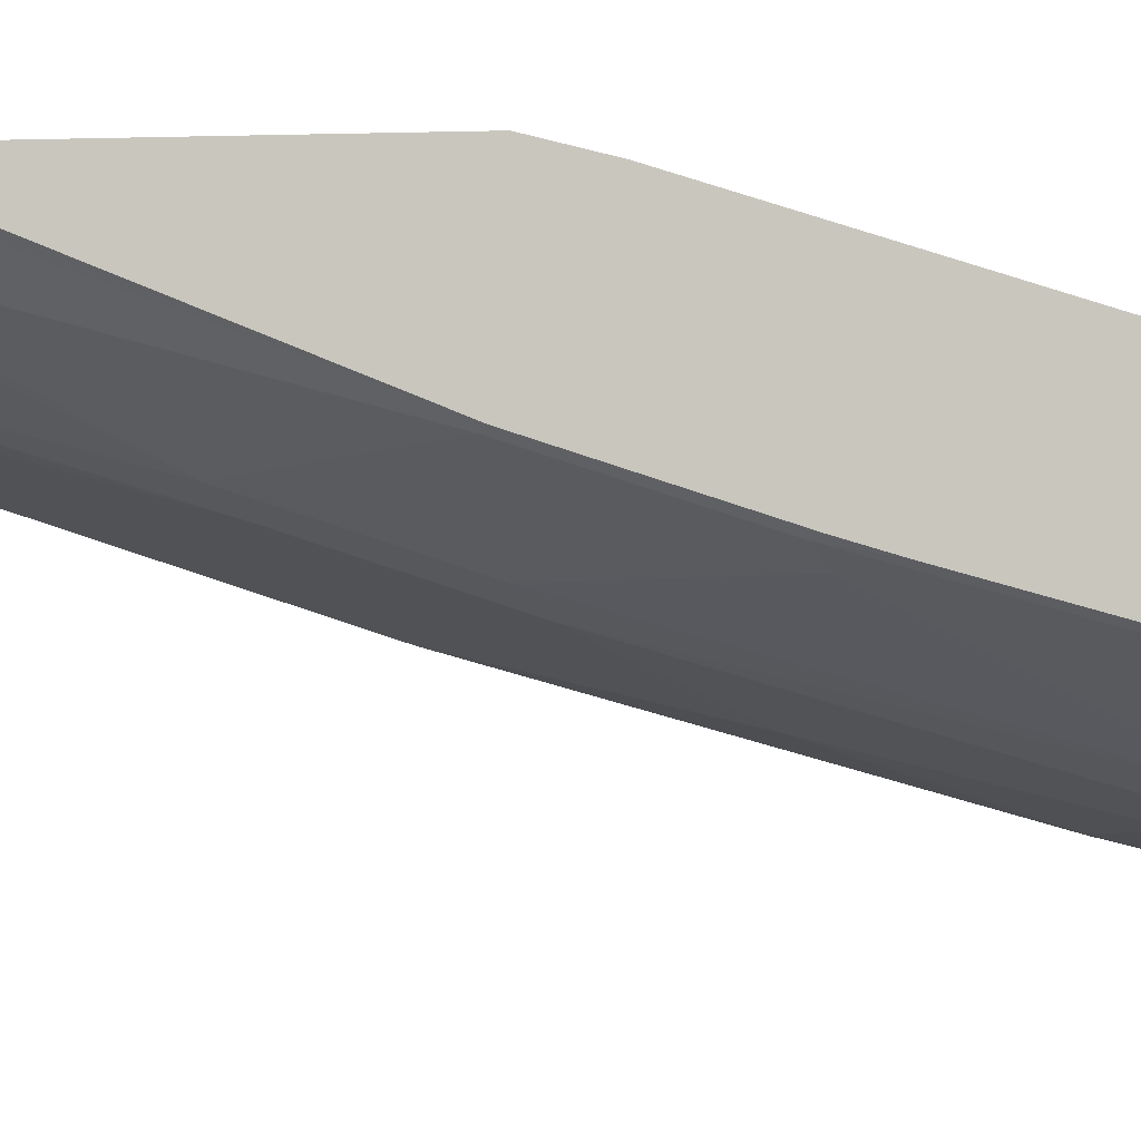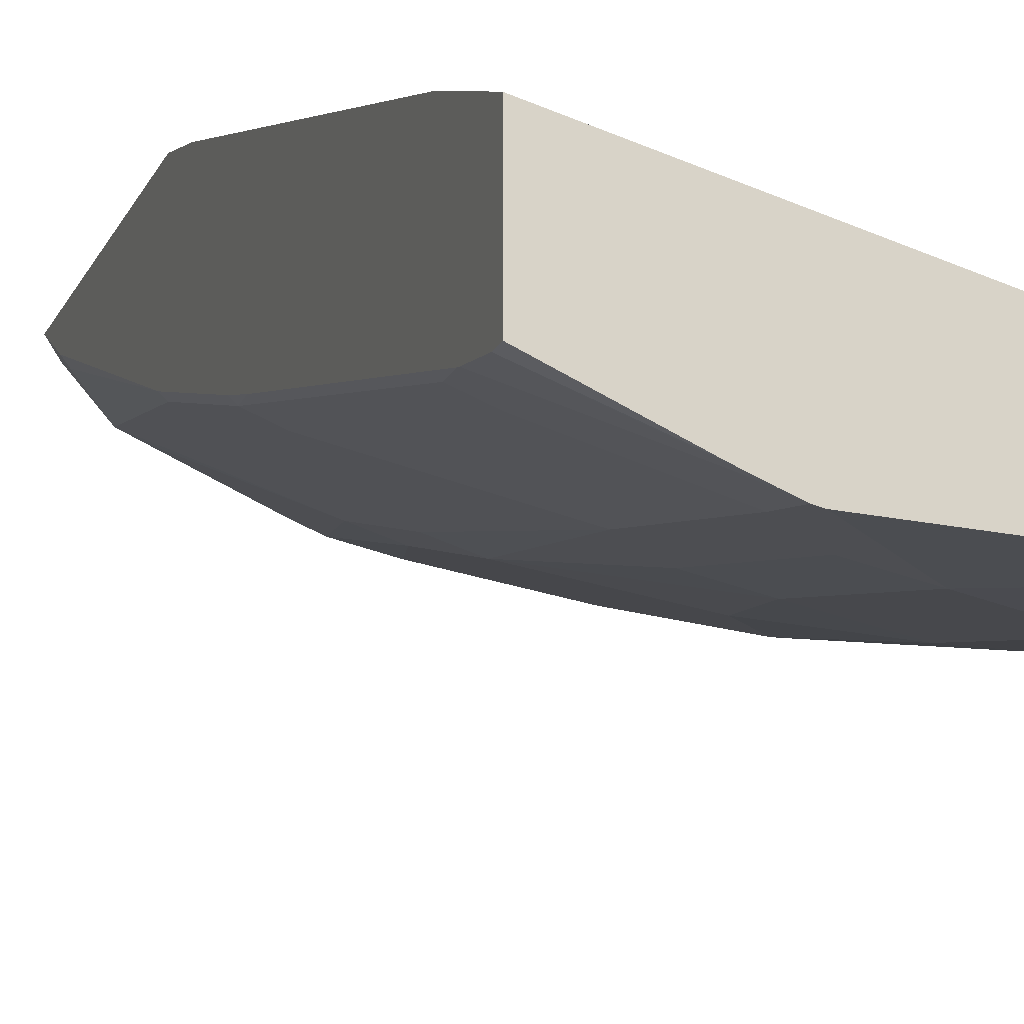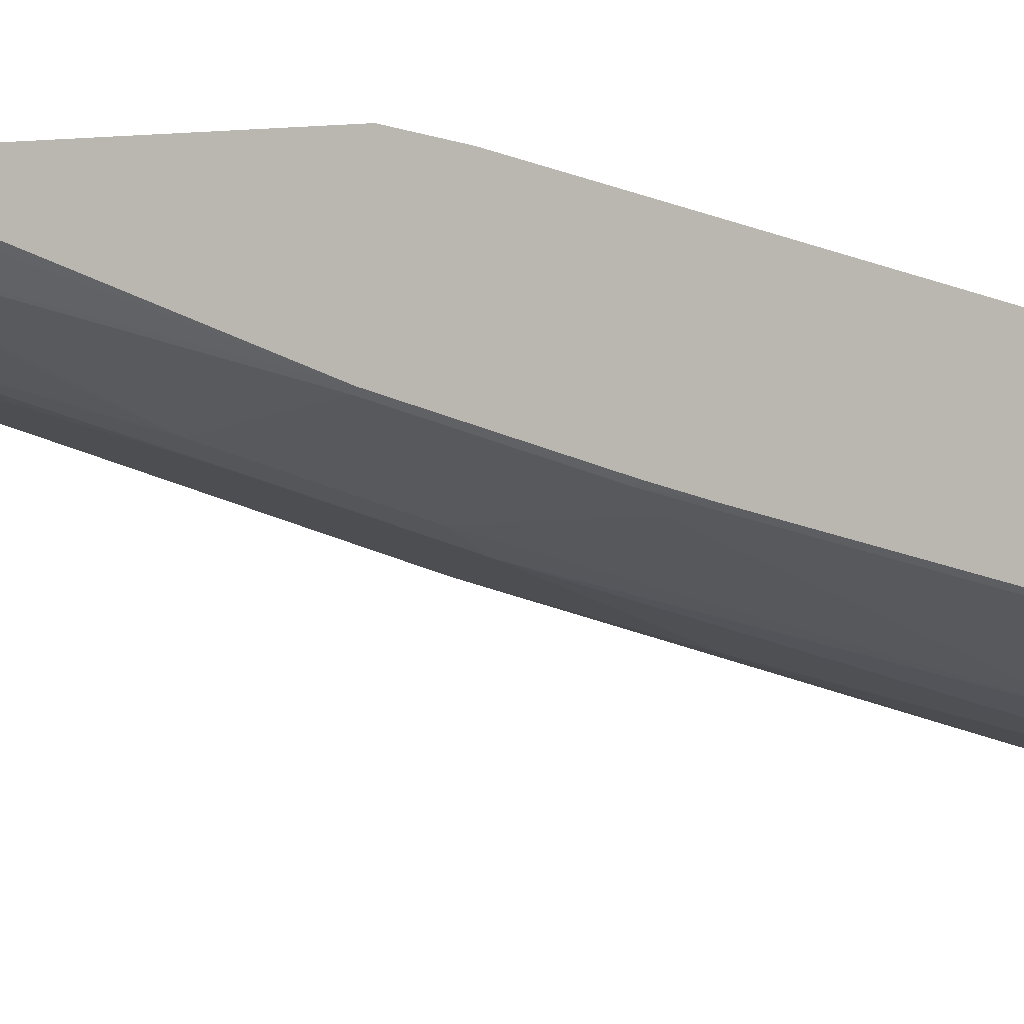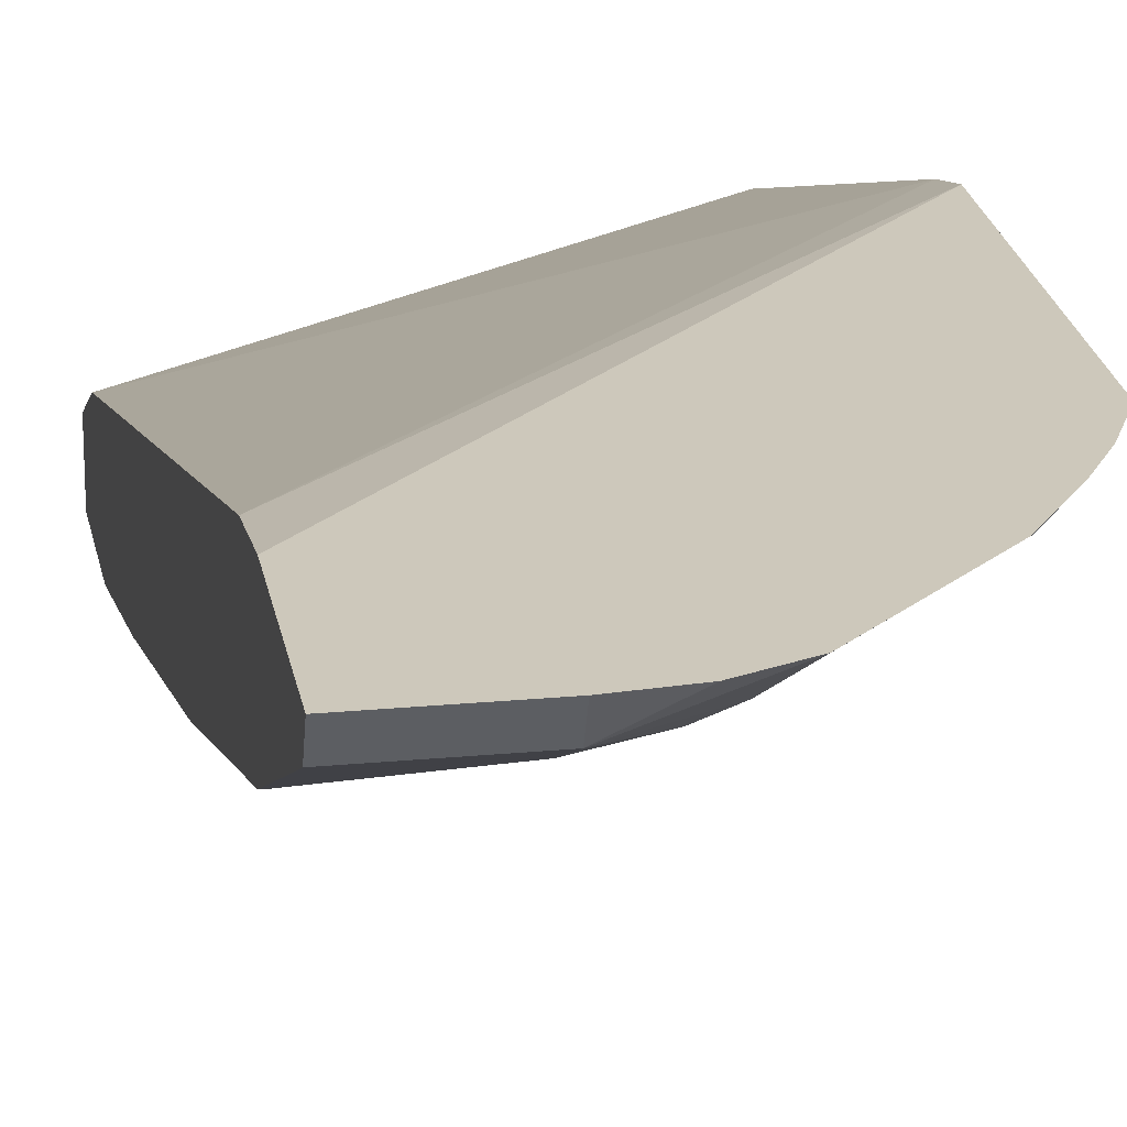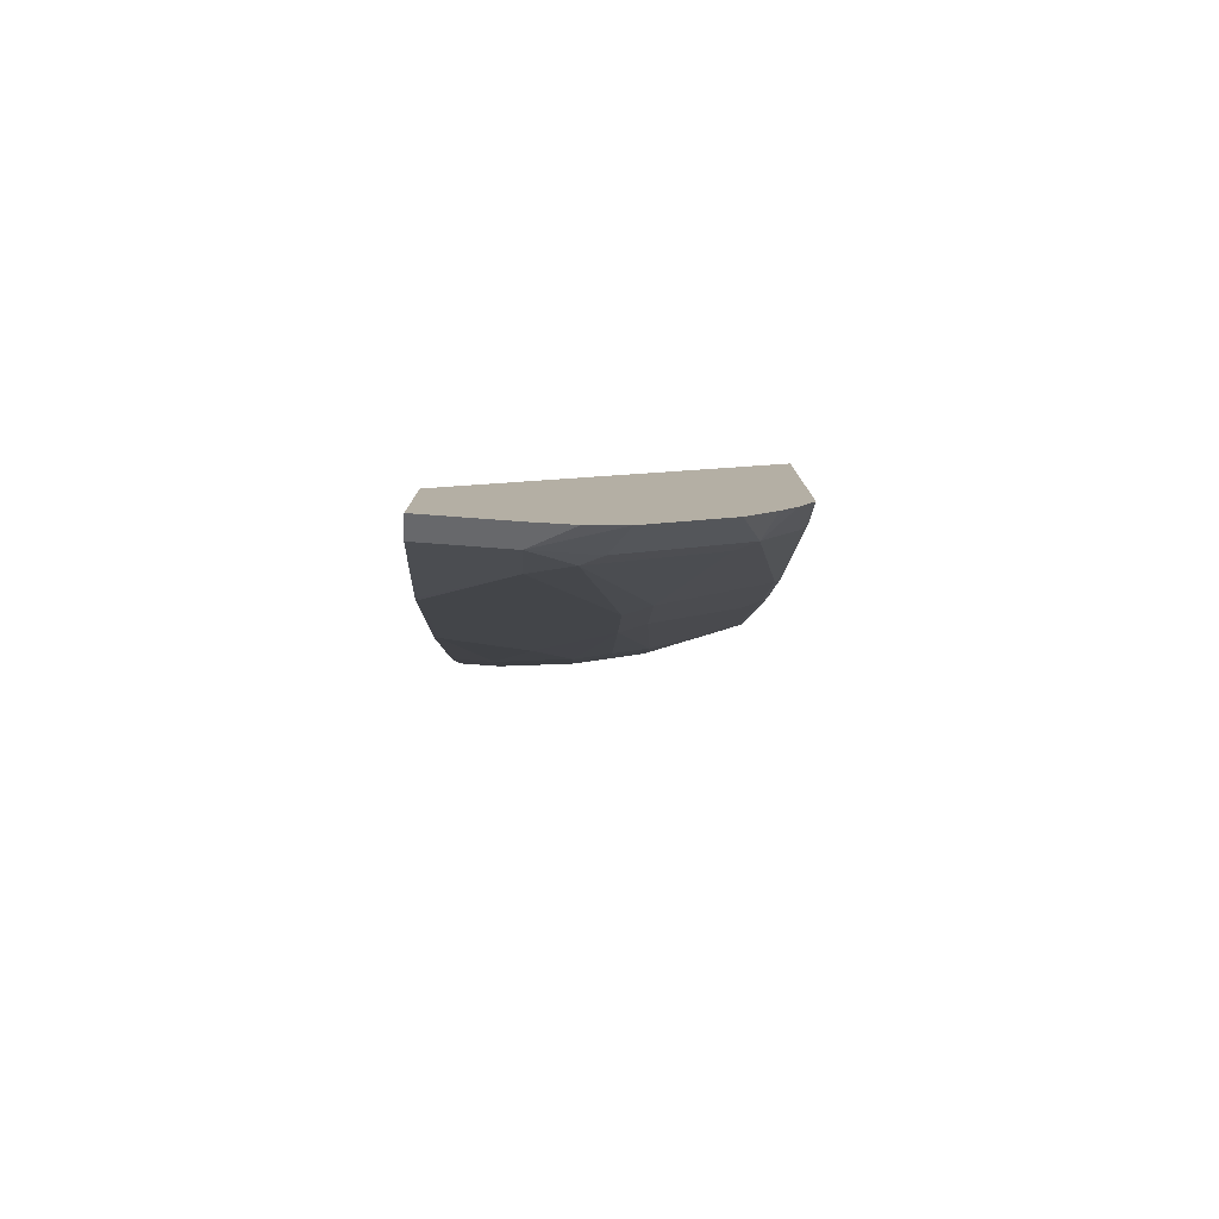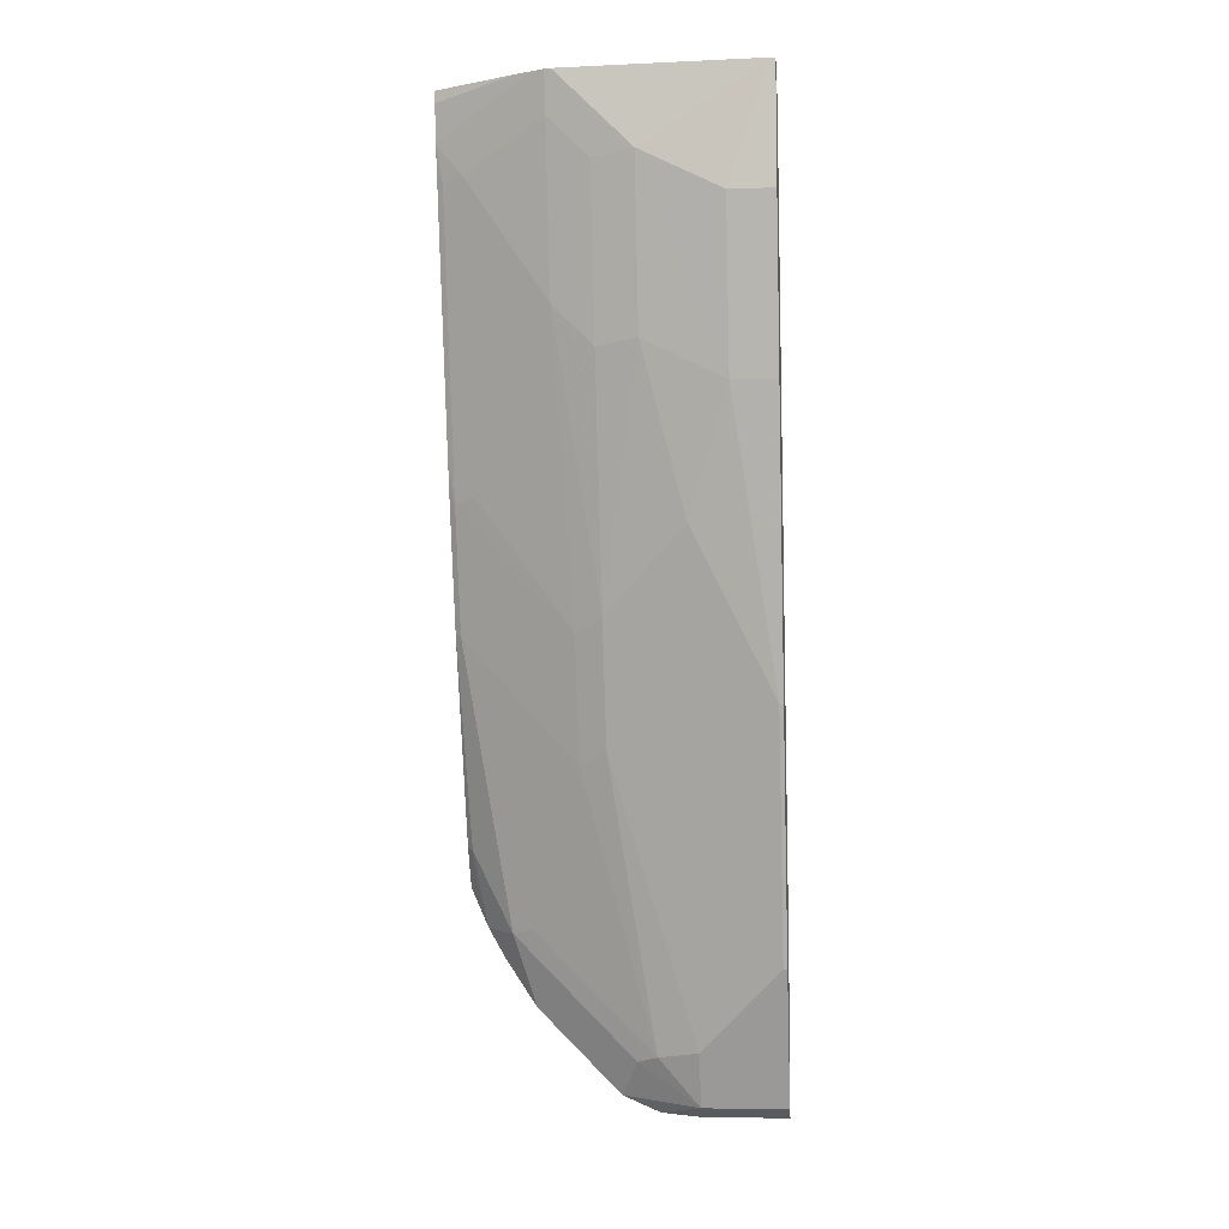
<metadata>
{"format":"obj","ext":"obj","renderer":"f3d","projection":"perspective","resolution":1024,"background":"white","views":[{"elev":-3.8,"azim":97.0,"up":"+Z"},{"elev":-17.1,"azim":162.1,"up":"+Z"},{"elev":-3.3,"azim":109.8,"up":"+Z"},{"elev":21.8,"azim":-9.5,"up":"+Z"},{"elev":-79.1,"azim":-4.2,"up":"+Y"},{"elev":-6.5,"azim":-174.6,"up":"+Y"}]}
</metadata>
<code>
v 0.2383 0.0267 -0.5254
v 0.2383 0.0267 -0.4581
v 0.2383 0.01739 -0.5254
v 0.1784 0.0267 -0.5516
v 0.05403 0.0267 -0.507
v -0.003086 -0.03127 -0.4992
v 0.2383 -0.03234 -0.4347
v 0.2383 -0.009985 -0.5205
v 0.1768 0.02076 -0.5512
v 0.165 0.0267 -0.5571
v -0.003086 0.0267 -0.5282
v -0.003086 0.009363 -0.5191
v -0.003086 -0.009412 -0.5098
v -0.003086 -0.5616 -0.3432
v 0.2383 -0.3082 -0.3453
v 0.2383 -0.01149 -0.5201
v 0.2184 -0.03514 -0.5226
v 0.156 -0.003966 -0.5538
v 0.156 0.0267 -0.5606
v -0.003086 0.0267 -0.5675
v -0.003086 -0.606 -0.3366
v 0.2383 -0.3416 -0.3366
v 0.234 -0.03901 -0.5148
v 0.2383 -0.2299 -0.4577
v 0.2028 -0.1951 -0.4836
v 0.1716 -0.1327 -0.5148
v 0.156 -0.1287 -0.5226
v 0.1248 -0.03514 -0.5538
v 0.09361 -0.03127 -0.5616
v 0.1248 -0.16 -0.5226
v 0.1515 0.0267 -0.5616
v 9.43e-06 0.0267 -0.5675
v -0.003086 -0.06244 -0.5616
v -0.003086 -0.7054 -0.3366
v 0.2383 -0.535 -0.3366
v 0.234 -0.2574 -0.4524
v 0.2383 -0.2542 -0.4503
v 0.2184 -0.2536 -0.4602
v 0.1872 -0.1911 -0.4914
v 0.1456 -0.3536 -0.4576
v 0.1248 -0.3432 -0.468
v 0.03123 -0.06244 -0.5616
v 0.09361 -0.156 -0.5304
v 0.03123 -0.1873 -0.5304
v -0.003086 -0.1873 -0.5304
v -0.003086 -0.6968 -0.3536
v 0.06242 -0.7054 -0.3366
v 0.225 -0.5649 -0.3366
v 0.2383 -0.5049 -0.3545
v 0.234 -0.351 -0.4212
v 0.2383 -0.3478 -0.4191
v 0.1456 -0.4472 -0.4264
v 0.1248 -0.4368 -0.4368
v 0.06242 -0.2809 -0.4992
v 9.43e-06 -0.4056 -0.468
v -0.003086 -0.4056 -0.468
v -0.003086 -0.6573 -0.3734
v 0.06242 -0.6968 -0.3536
v 0.09361 -0.7021 -0.3366
v 0.2118 -0.5881 -0.3366
v 0.2028 -0.5694 -0.3588
v 0.234 -0.507 -0.3588
v 0.1872 -0.5655 -0.3666
v 0.156 -0.5967 -0.3666
v 0.09361 -0.6591 -0.3666
v 0.06242 -0.6552 -0.3744
v 0.06242 -0.468 -0.4368
v 9.43e-06 -0.4992 -0.4368
v -0.003086 -0.4992 -0.4368
v -0.003086 -0.5949 -0.4046
v 0.1092 -0.663 -0.3588
v 0.1225 -0.6897 -0.3366
v 0.1872 -0.625 -0.3366
v 9.43e-06 -0.5928 -0.4056
v -0.003086 -0.5928 -0.4056
f 38 40 39
f 36 50 52
f 36 52 40
f 36 40 38
f 37 51 50
f 40 52 53
f 46 57 58
f 41 53 54
f 41 54 43
f 43 54 44
f 44 54 55
f 44 55 56
f 44 56 45
f 36 37 50
f 40 53 41
f 35 48 49
f 24 37 36
f 34 46 58
f 47 58 59
f 25 39 27
f 25 27 26
f 27 39 40
f 27 40 41
f 27 41 30
f 28 30 29
f 29 42 32
f 29 32 31
f 29 30 43
f 29 43 44
f 29 44 42
f 30 41 43
f 33 42 44
f 33 44 45
f 34 58 47
f 48 60 61
f 55 69 56
f 48 62 49
f 58 65 71
f 60 73 61
f 61 73 71
f 61 71 64
f 61 64 63
f 64 71 65
f 58 66 65
f 66 70 74
f 66 68 67
f 68 74 75
f 68 75 69
f 70 75 74
f 71 73 72
f 21 35 22
f 66 74 68
f 58 70 66
f 58 72 59
f 58 71 72
f 49 62 51
f 50 51 61
f 50 61 52
f 51 62 61
f 52 61 63
f 52 63 64
f 52 64 65
f 52 65 53
f 53 65 66
f 53 66 67
f 53 67 54
f 54 67 68
f 54 68 55
f 55 68 69
f 57 70 58
f 48 61 62
f 21 48 35
f 25 38 39
f 21 73 60
f 1 5 2
f 2 5 6
f 2 6 7
f 3 8 9
f 3 9 10
f 3 10 4
f 5 11 12
f 5 12 13
f 5 13 6
f 6 13 12
f 6 12 11
f 6 11 20
f 6 20 33
f 6 33 45
f 6 45 56
f 1 11 5
f 6 56 69
f 1 32 20
f 1 19 31
f 21 60 48
f 1 2 7
f 1 7 15
f 1 15 22
f 1 22 35
f 1 35 49
f 1 49 51
f 1 51 37
f 1 37 24
f 1 24 16
f 1 16 8
f 1 8 3
f 1 3 4
f 1 4 10
f 1 10 19
f 1 31 32
f 6 69 75
f 1 20 11
f 6 70 57
f 17 38 25
f 17 25 26
f 17 26 27
f 17 27 18
f 18 28 29
f 18 29 19
f 18 30 28
f 19 29 31
f 20 32 42
f 20 42 33
f 21 34 47
f 21 47 59
f 21 59 72
f 6 75 70
f 21 72 73
f 17 36 38
f 17 23 36
f 18 27 30
f 16 36 23
f 6 57 46
f 6 46 34
f 6 34 21
f 6 21 14
f 6 14 15
f 8 16 17
f 8 17 18
f 6 15 7
f 9 18 19
f 9 19 10
f 14 21 22
f 14 22 15
f 16 23 17
f 16 24 36
f 8 18 9

</code>
